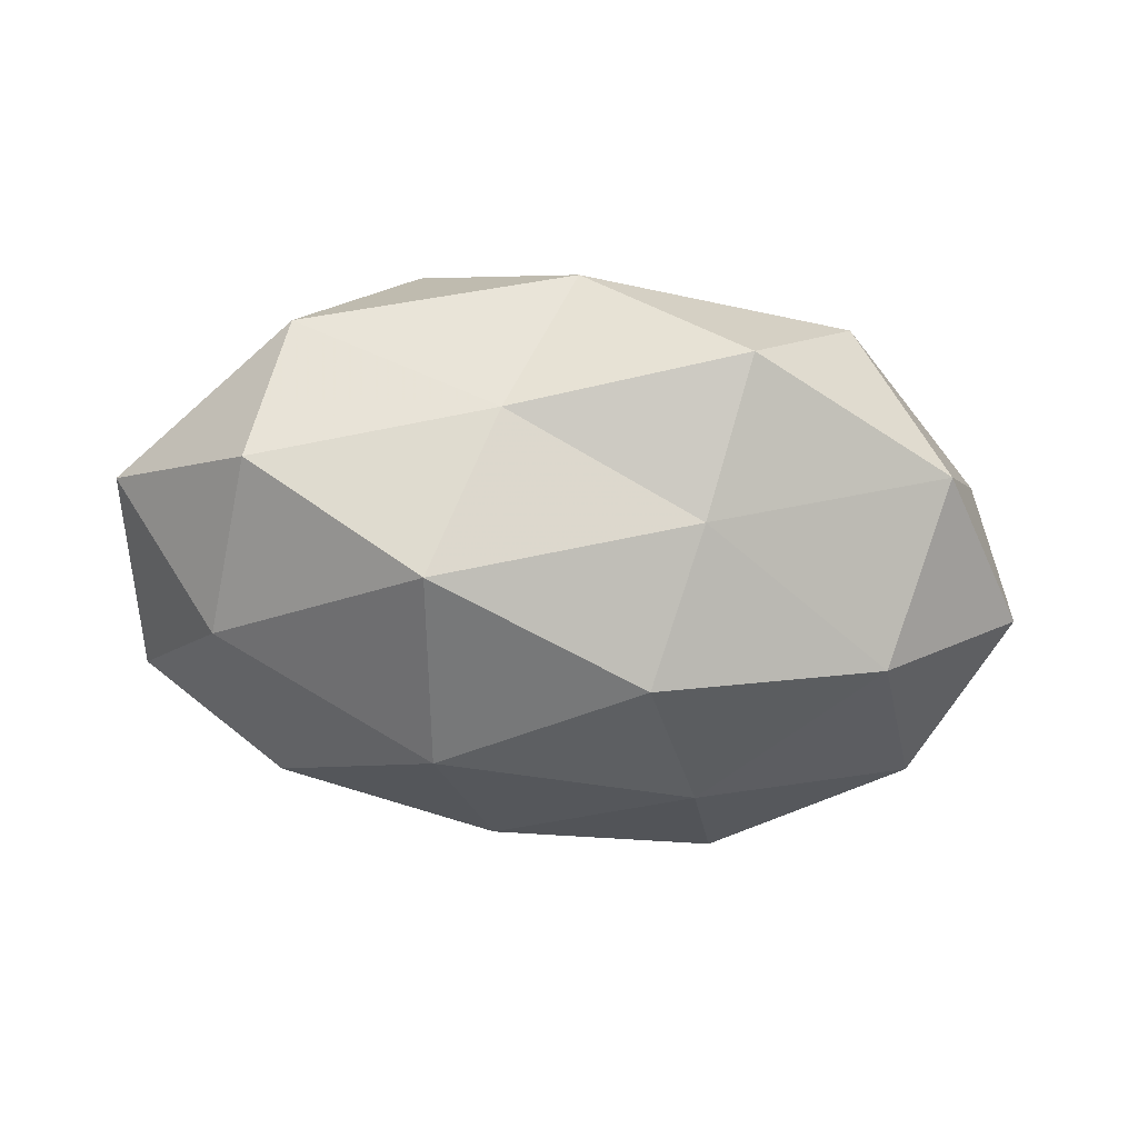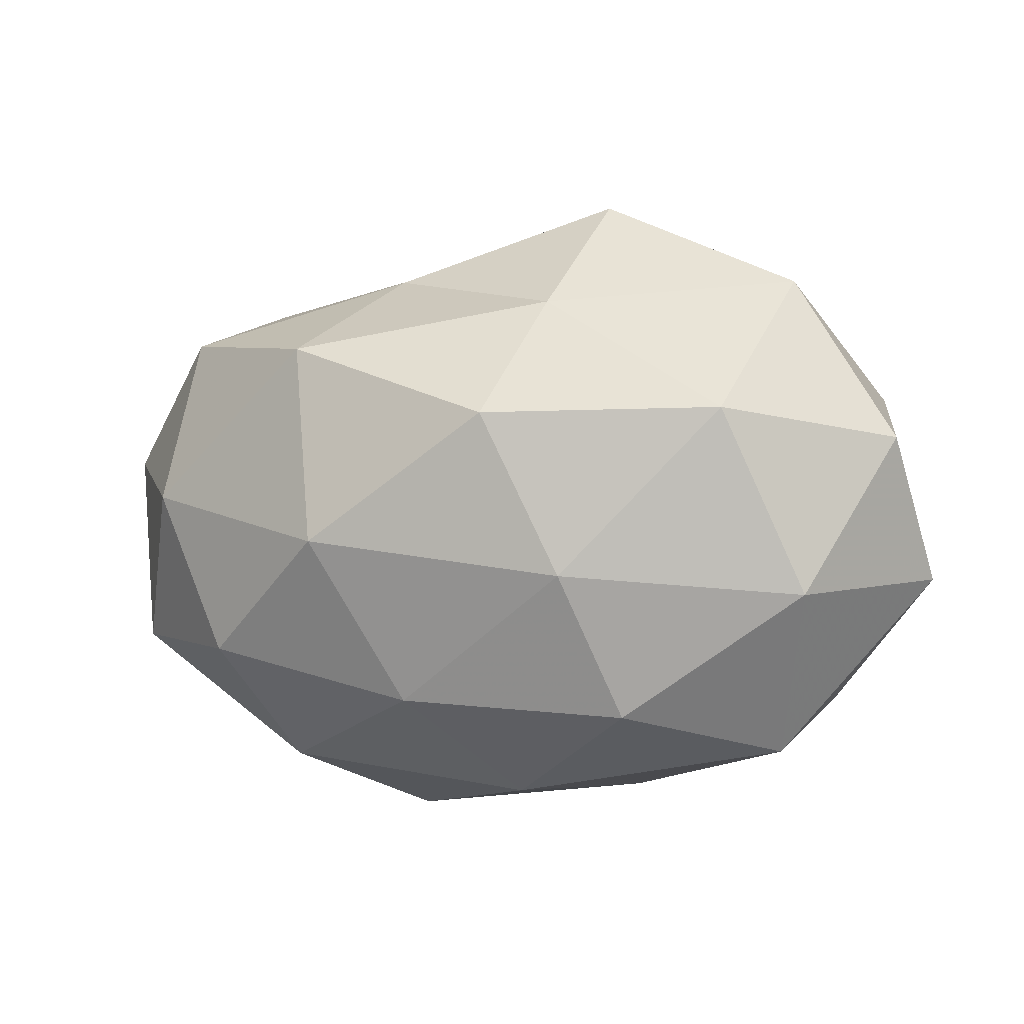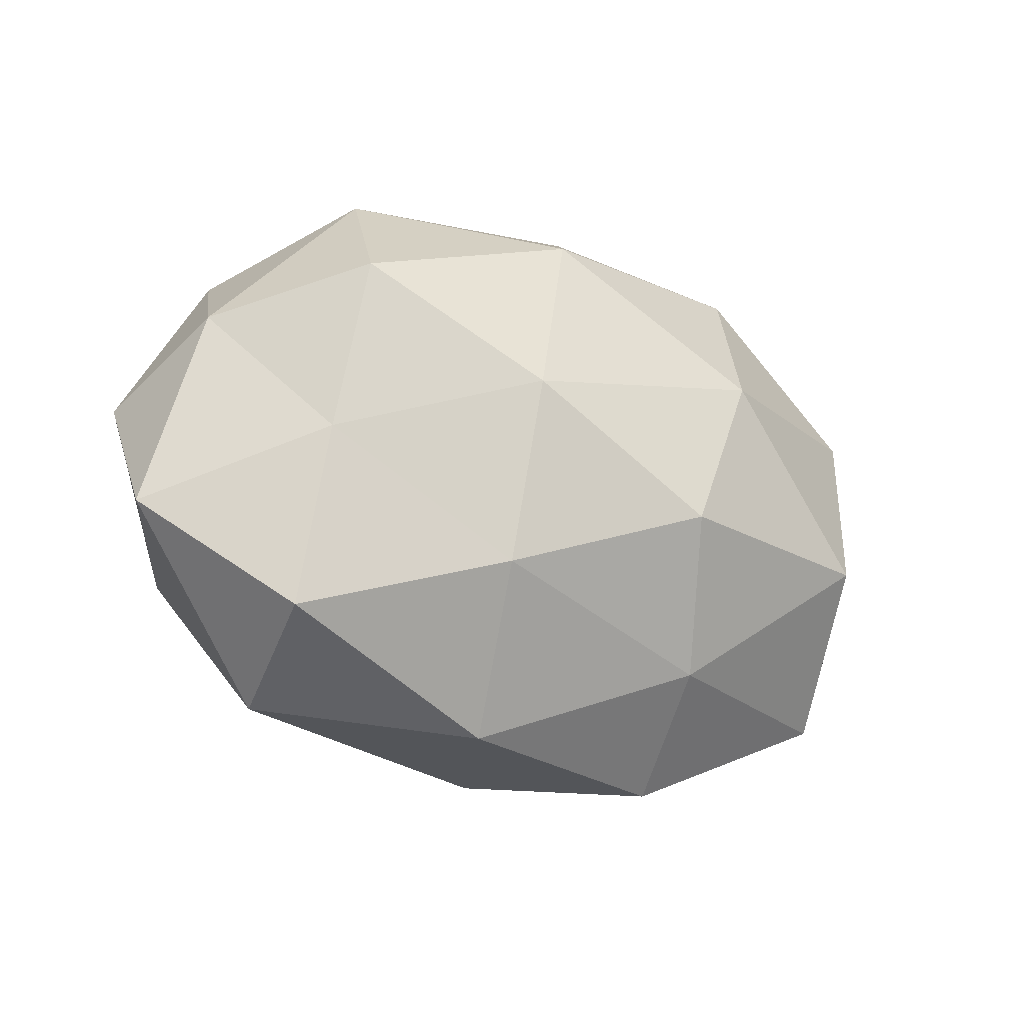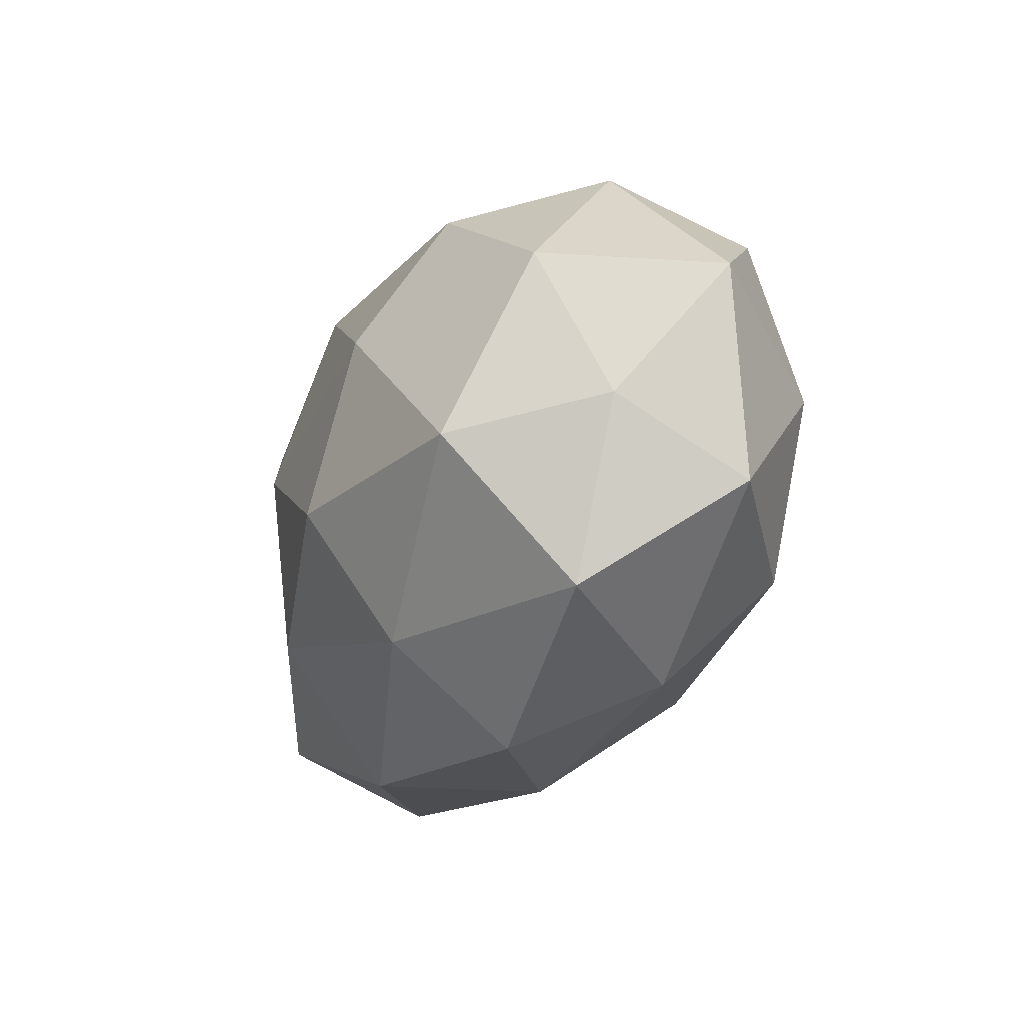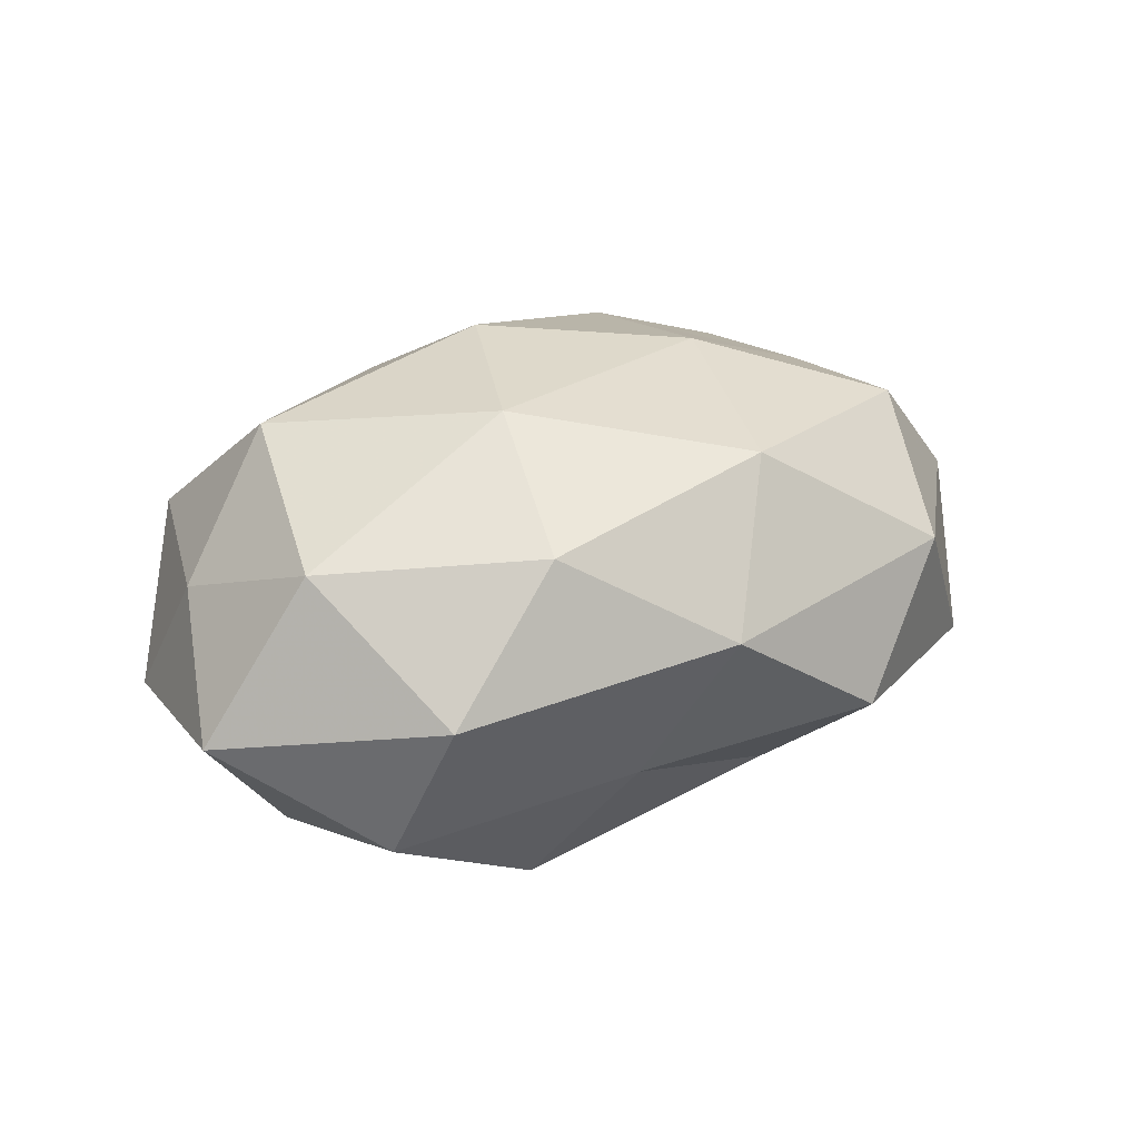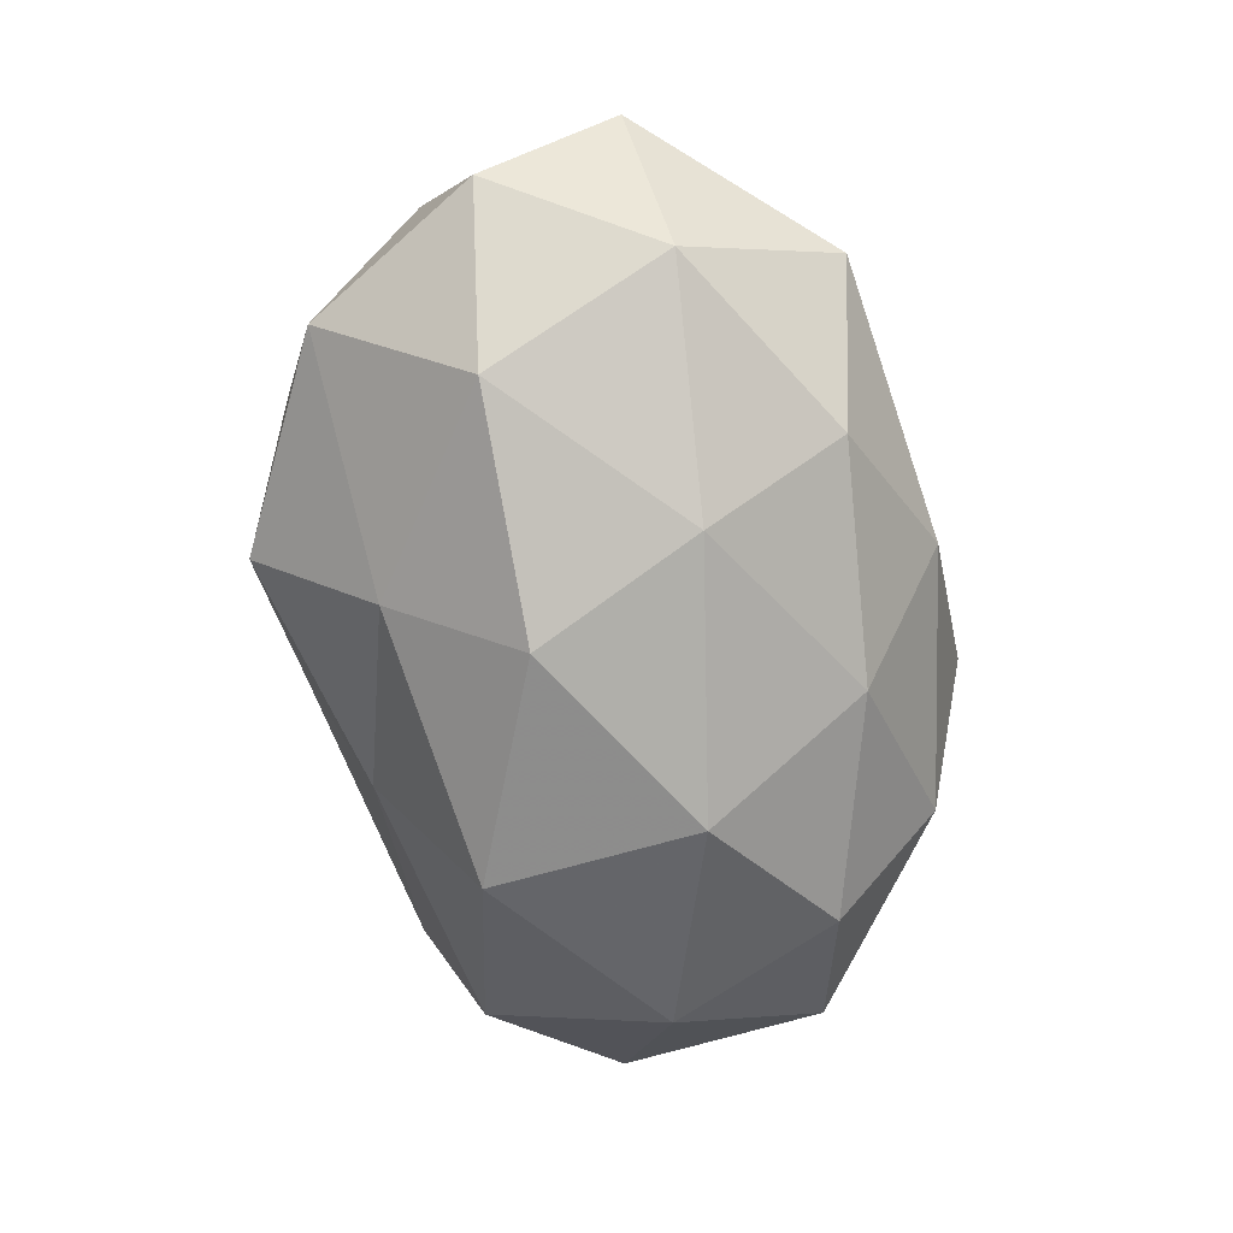
<metadata>
{"format":"obj","ext":"obj","renderer":"f3d","projection":"perspective","resolution":1024,"background":"white","views":[{"elev":-52.6,"azim":173.3,"up":"+Z"},{"elev":-8.4,"azim":-158.0,"up":"+Y"},{"elev":-20.6,"azim":-33.3,"up":"+Y"},{"elev":-23.5,"azim":66.4,"up":"+Y"},{"elev":25.6,"azim":145.3,"up":"+Z"},{"elev":-70.8,"azim":-79.2,"up":"+Z"}]}
</metadata>
<code>
v 0.005665 -0.02312 -0.0186
v 0.01932 0.02568 0.01608
v 0.01338 -0.005922 -0.02726
v 0.01368 -0.03391 0.006209
v -0.0329 -0.02871 -0.001773
v -0.04807 0.004735 -0.008159
v -0.04379 0.01178 0.006229
v -0.0113 0.02101 -0.01788
v -0.03369 -0.002265 0.01669
v -0.01474 0.03446 -0.006437
v 0.02443 -0.02831 -0.0071
v 0.01624 0.01641 -0.02513
v -0.03224 0.006854 -0.02123
v -0.006711 0.02451 0.02052
v -0.003201 -0.03286 -0.005284
v 0.04554 -0.0133 -0.006501
v 0.002948 0.03413 0.005679
v 0.03212 0.02754 0.001796
v 0.04948 0.008823 -0.003061
v -0.0148 -0.01536 0.02228
v 0.006775 -0.007573 0.02742
v -0.03906 -0.01267 -0.01401
v -0.03574 -0.02157 0.01368
v -0.01185 -0.03181 0.01125
v 0.03645 -0.02374 0.008595
v 0.03271 -0.007961 0.02189
v 0.01508 0.01035 0.02528
v 0.03534 0.02071 -0.01366
v -0.02679 0.02956 0.00769
v 0.04344 -0.005178 0.007486
v 0.009999 0.02713 -0.009856
v -0.01293 0.004663 0.02549
v -0.01888 -0.02537 -0.0153
v -0.03719 0.02303 -0.008621
v 0.03723 0.001586 -0.01864
v 0.01133 -0.02284 0.0187
v 0.02932 -0.01658 -0.01844
v -0.03101 0.01636 0.01925
v -0.007396 0.006849 -0.02804
v -0.0147 -0.01066 -0.02386
v -0.04941 -0.009622 0.00307
v 0.03879 0.01184 0.01412
f 1 11 15
f 15 11 4
f 14 2 17
f 18 17 2
f 13 22 6
f 20 9 23
f 4 24 15
f 24 5 15
f 24 23 5
f 20 23 24
f 25 4 11
f 25 11 16
f 27 2 14
f 21 26 27
f 18 19 28
f 29 17 10
f 14 17 29
f 16 19 30
f 30 25 16
f 26 25 30
f 8 10 31
f 8 31 12
f 31 10 17
f 31 17 18
f 12 31 28
f 28 31 18
f 32 9 20
f 21 32 20
f 27 14 32
f 21 27 32
f 33 1 15
f 15 5 33
f 22 33 5
f 34 6 7
f 8 34 10
f 13 6 34
f 13 34 8
f 34 7 29
f 10 34 29
f 12 35 3
f 35 19 16
f 12 28 35
f 35 28 19
f 21 20 36
f 36 24 4
f 20 24 36
f 36 4 25
f 21 36 26
f 36 25 26
f 3 37 1
f 1 37 11
f 16 11 37
f 3 35 37
f 37 35 16
f 9 38 7
f 29 7 38
f 38 14 29
f 32 38 9
f 32 14 38
f 39 12 3
f 39 8 12
f 39 13 8
f 3 1 40
f 40 22 13
f 40 1 33
f 40 33 22
f 39 3 40
f 39 40 13
f 41 7 6
f 9 7 41
f 22 5 41
f 6 22 41
f 41 5 23
f 23 9 41
f 2 42 18
f 42 19 18
f 27 42 2
f 26 42 27
f 42 30 19
f 26 30 42

</code>
